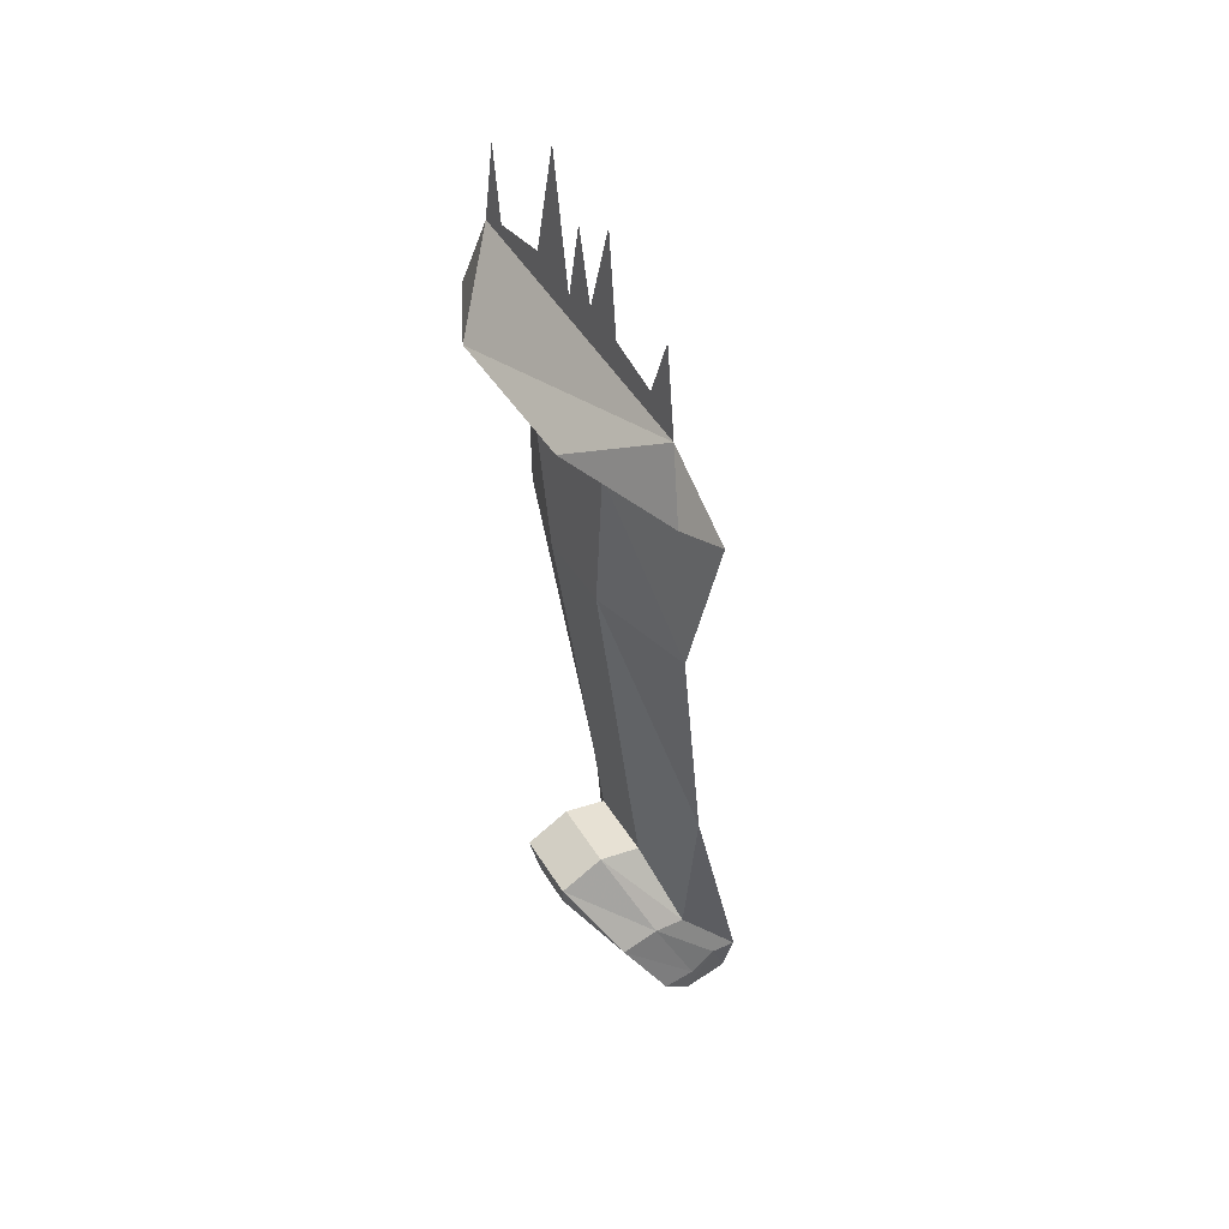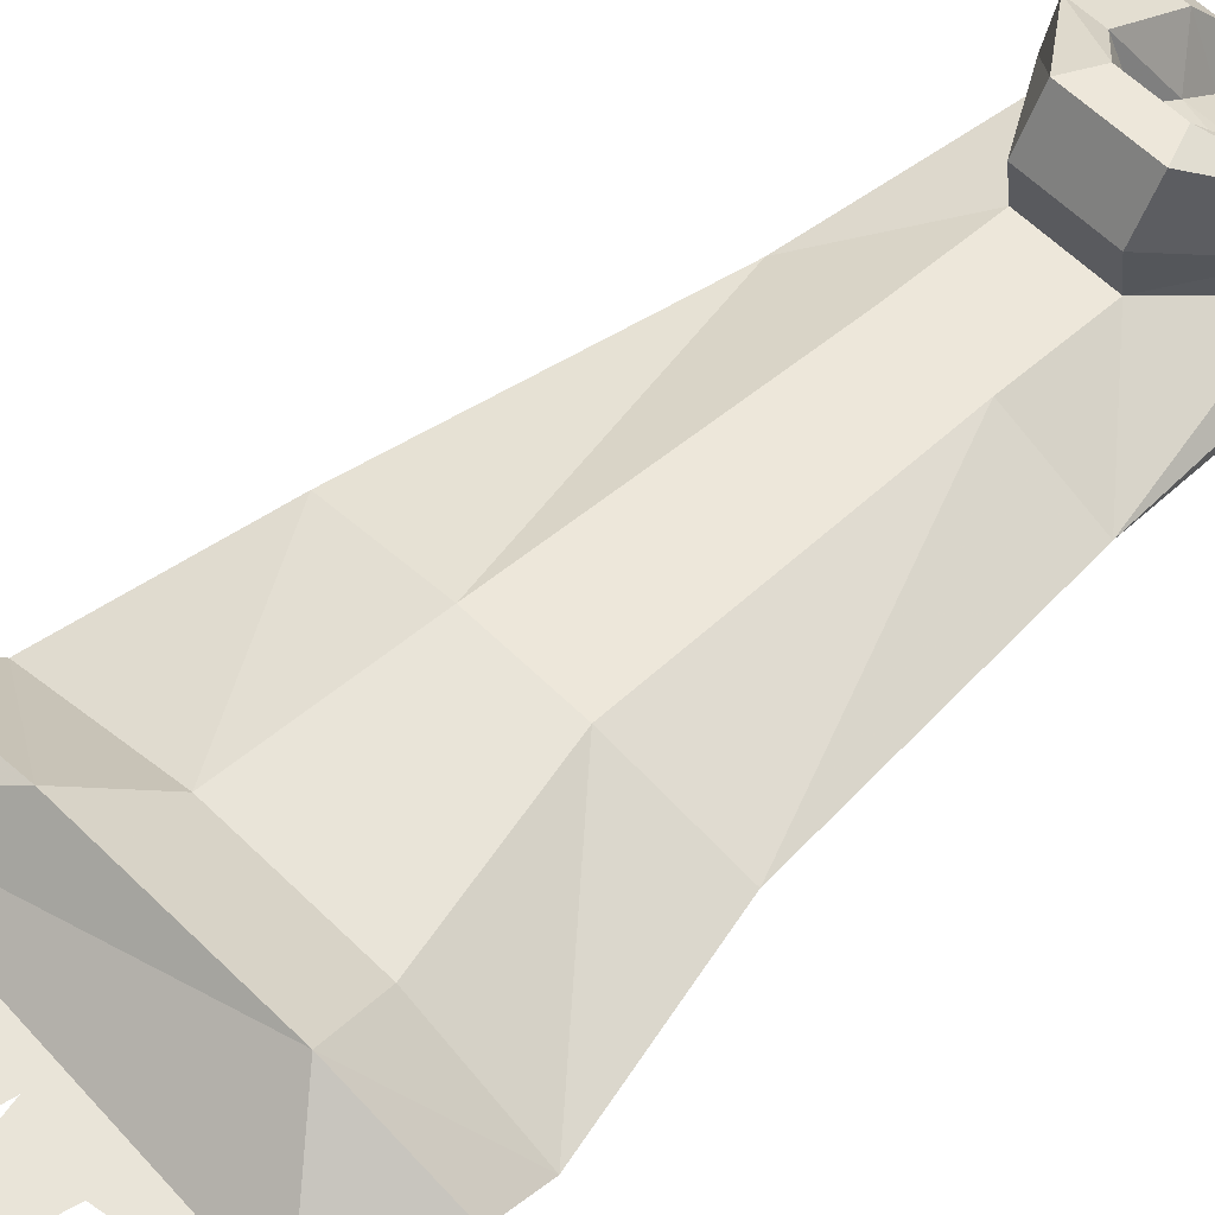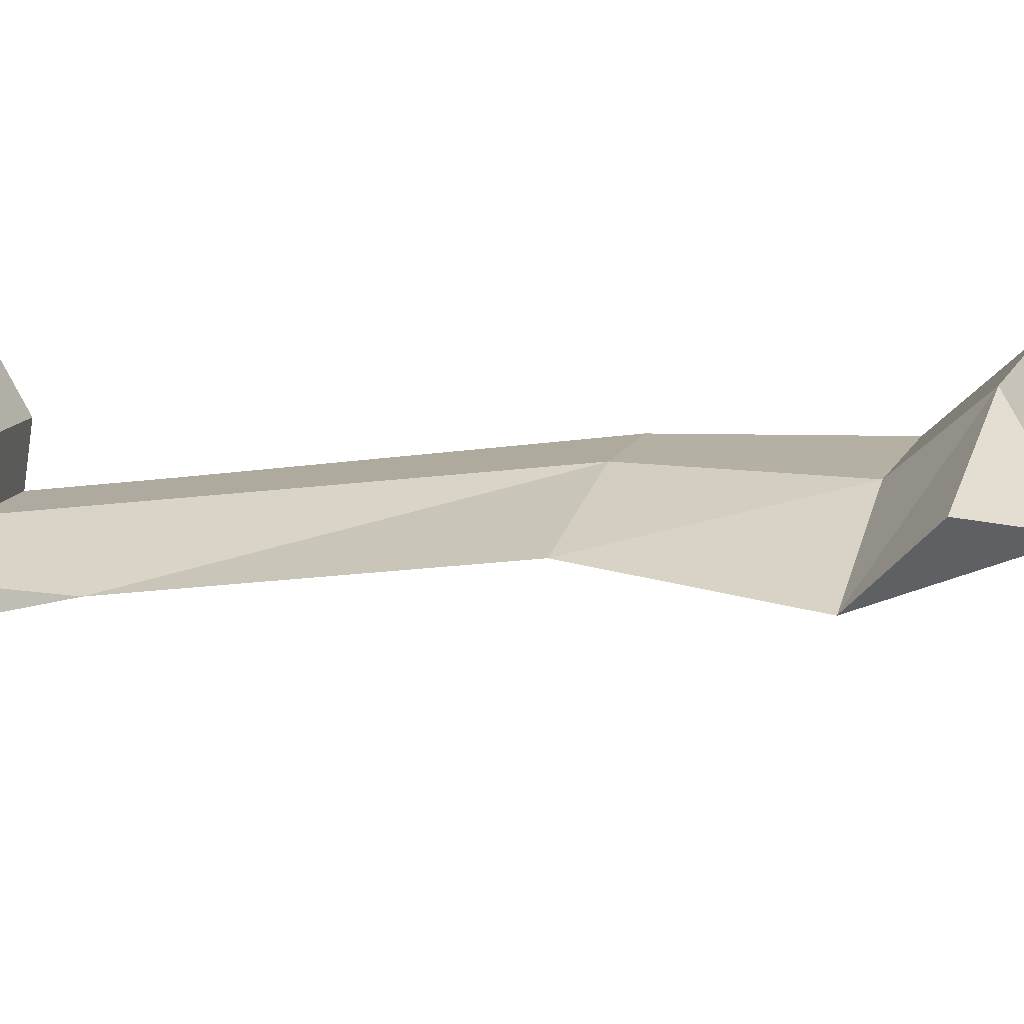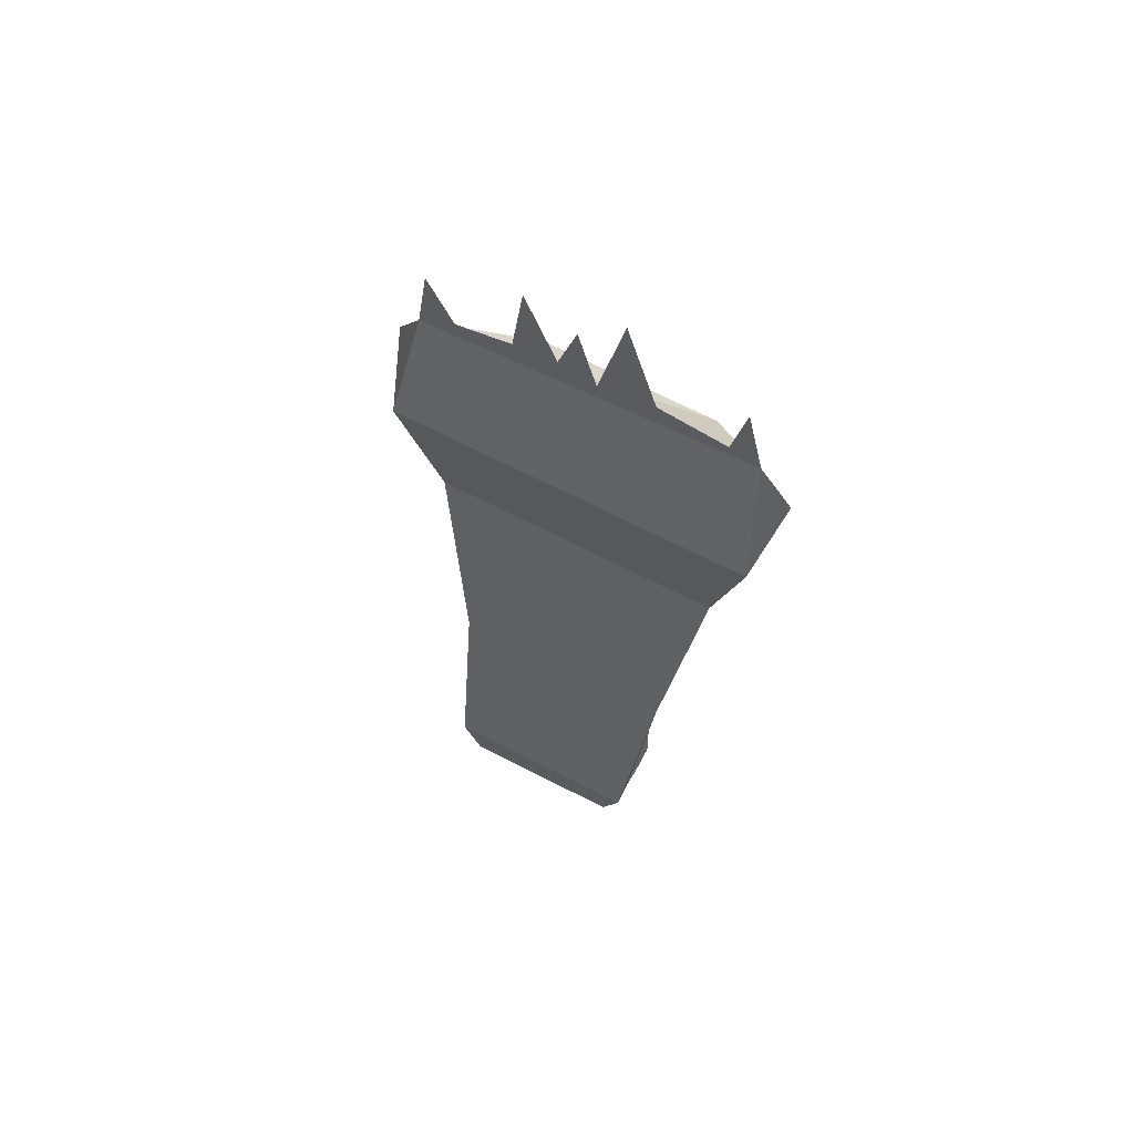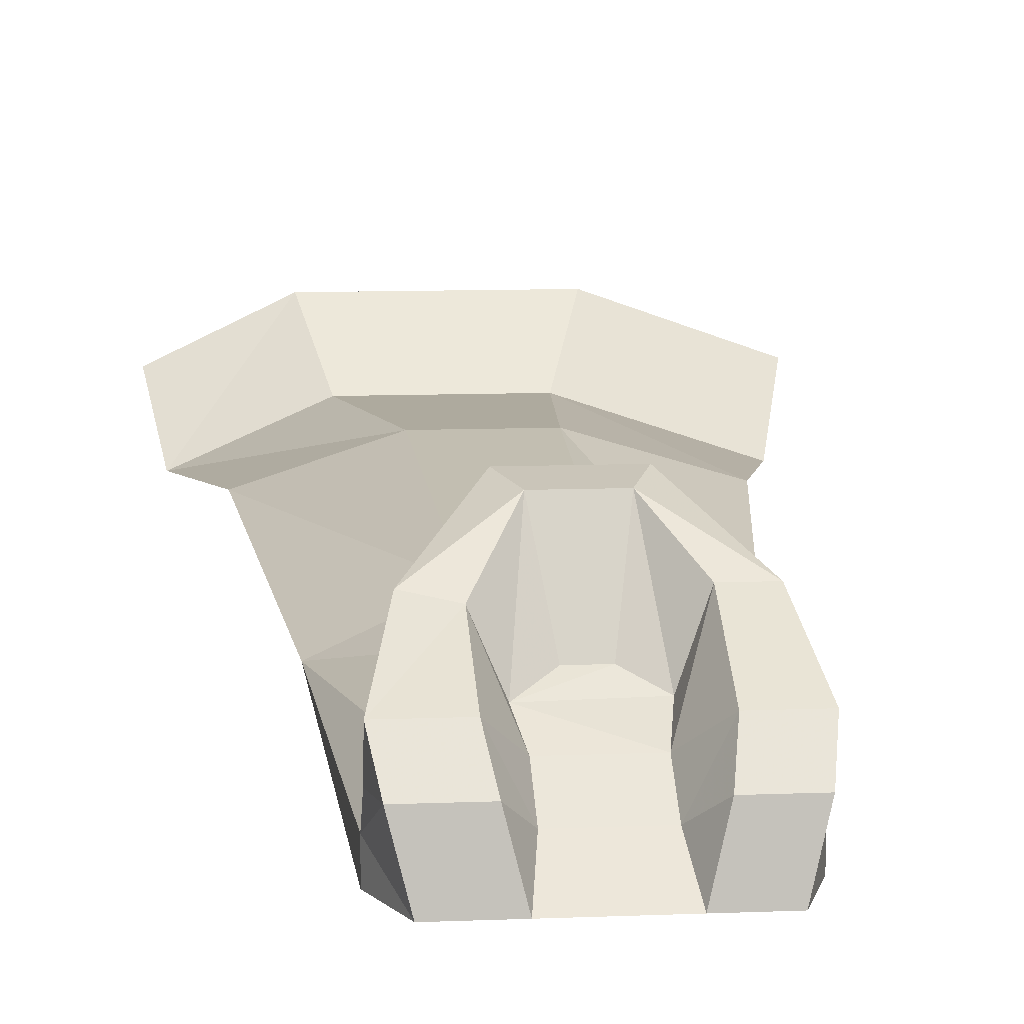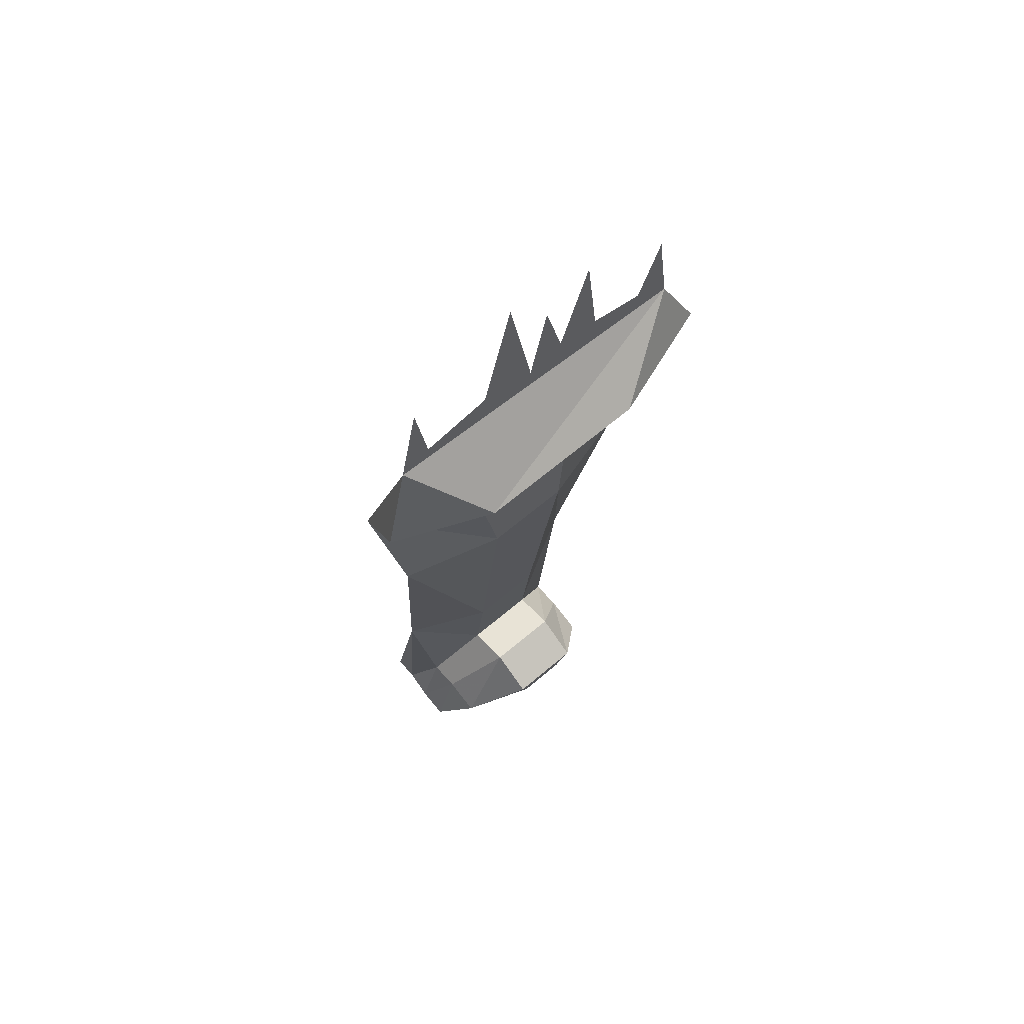
<metadata>
{"format":"obj","ext":"obj","renderer":"f3d","projection":"perspective","resolution":1024,"background":"white","views":[{"elev":42.4,"azim":61.4,"up":"+Y"},{"elev":59.8,"azim":-134.8,"up":"+Z"},{"elev":11.4,"azim":104.9,"up":"+Z"},{"elev":69.5,"azim":-153.0,"up":"+Y"},{"elev":9.3,"azim":-6.4,"up":"+Z"},{"elev":63.5,"azim":-40.9,"up":"+Y"}]}
</metadata>
<code>
v -0.1484 -0.9297 0.1016
v 0.1406 -0.9297 0.1016
v 0.125 -1.211 0.03125
v -0.1328 -1.211 0.03125
v -0.1328 -1.211 0.0625
v -0.1094 -1.141 0.1016
v -0.04688 -1.047 0.1328
v -0.04688 -0.9297 0.1484
v -0.1797 -0.5938 0.1562
v 0.1875 -0.5938 0.1562
v 0.05469 -0.5859 0.1953
v 0.04688 -0.9297 0.1484
v 0.04688 -1.047 0.1328
v 0.1094 -1.141 0.1016
v 0.125 -1.211 0.0625
v 0.1016 -1.281 0.03125
v -0.1094 -1.281 0.03125
v -0.08594 -1.234 0.07812
v -0.2188 -0.3984 0.1406
v 0.2344 -0.3984 0.1406
v -0.05469 -0.5859 0.1953
v -0.09375 -0.3984 0.1953
v -0.1172 -0.3203 0.2656
v -0.2344 -0.3281 0.2109
v -0.1953 -0.2266 0.1953
v 0.2188 -0.25 0.1953
v 0.2578 -0.3281 0.2109
v 0.1016 -0.3203 0.2656
v 0.07031 -0.3984 0.1953
v -0.04688 -1.039 0.1875
v 0.04688 -1.039 0.1875
v 0.1094 -1.141 0.1406
v 0.125 -1.234 0.09375
v 0.1172 -1.273 0.09375
v 0.0625 -1.273 0.09375
v 0.04688 -1.281 0.03125
v 0.03906 -1.242 0.07031
v -0.04688 -1.281 0.03125
v -0.03906 -1.242 0.07031
v -0.0625 -1.273 0.09375
v -0.125 -1.273 0.09375
v -0.04688 -1.07 0.2422
v -0.1094 -1.156 0.1875
v -0.03125 -1.109 0.2344
v 0.04688 -1.07 0.2422
v -0.1094 -1.141 0.1406
v -0.1328 -1.242 0.1328
v -0.07031 -1.164 0.1797
v -0.04688 -1.172 0.125
v -0.01562 -1.148 0.1406
v 0.03125 -1.109 0.2344
v 0.1094 -1.156 0.1875
v 0.07031 -1.242 0.1328
v 0.125 -1.242 0.1328
v 0.07031 -1.156 0.1875
v 0.03906 -1.203 0.1016
v -0.07031 -1.242 0.1328
v -0.03906 -1.203 0.1016
v 0.04688 -1.164 0.125
v 0.01562 -1.148 0.1406
v -0.1328 -1.234 0.09375
v 0.2031 -0.1406 0.1953
v 0.1719 -0.2188 0.1953
v 0 -0.2109 0.1953
v -0.1562 -0.2109 0.1953
v -0.1719 -0.1172 0.1953
v -0.07031 -0.1953 0.1953
v -0.03125 -0.04688 0.1953
v 0.04688 -0.1953 0.1953
v 0.02344 -0.1094 0.1953
v 0.1016 -0.2031 0.1953
v 0.08594 -0.07812 0.1953
f 1 2 3
f 1 3 4
f 1 9 2
f 2 9 10
f 19 20 10
f 19 10 9
f 19 22 23
f 19 23 24
f 19 24 25
f 19 25 20
f 20 25 26
f 20 26 27
f 20 27 28
f 20 28 29
f 22 29 28
f 22 28 23
f 23 28 26
f 23 26 25
f 23 25 24
f 26 28 27
f 62 63 26
f 62 26 63
f 63 26 64
f 63 64 26
f 26 64 25
f 26 25 64
f 64 25 65
f 64 65 25
f 25 65 66
f 25 66 65
f 64 67 65
f 64 65 67
f 64 67 68
f 64 68 67
f 64 69 70
f 64 70 69
f 64 69 71
f 64 71 69
f 69 71 72
f 69 72 71
f 63 71 64
f 63 64 71
f 1 4 5
f 1 5 6
f 1 6 7
f 1 7 8
f 2 12 13
f 2 13 14
f 2 14 3
f 3 14 15
f 12 8 7
f 12 7 13
f 1 8 9
f 2 10 11
f 2 11 12
f 11 21 8
f 11 8 12
f 9 8 21
f 3 15 16
f 3 16 17
f 3 17 4
f 4 17 18
f 13 7 30
f 13 30 31
f 13 31 14
f 14 31 32
f 14 32 15
f 15 32 33
f 15 33 34
f 15 34 16
f 16 34 35
f 16 35 36
f 36 35 37
f 36 37 38
f 38 37 39
f 38 39 40
f 38 40 17
f 17 40 41
f 17 41 5
f 17 5 4
f 42 43 44
f 42 44 45
f 42 45 31
f 42 31 30
f 42 30 43
f 43 30 46
f 43 46 47
f 43 47 48
f 43 48 44
f 44 48 49
f 44 49 50
f 44 50 51
f 44 51 45
f 45 51 52
f 45 52 32
f 45 32 31
f 53 54 52
f 53 52 55
f 53 55 56
f 53 56 37
f 53 37 35
f 53 35 54
f 54 35 34
f 54 34 33
f 54 33 52
f 52 33 32
f 48 47 57
f 48 57 58
f 48 58 49
f 49 58 56
f 49 56 59
f 49 59 60
f 49 60 50
f 50 60 51
f 51 60 59
f 51 59 55
f 51 55 52
f 46 61 47
f 47 61 41
f 47 41 40
f 47 40 57
f 57 40 39
f 57 39 58
f 58 39 56
f 56 39 37
f 46 30 7
f 46 7 6
f 46 6 61
f 61 6 5
f 61 5 41
f 55 59 56
f 19 9 21
f 19 21 22
f 20 29 10
f 10 29 11
f 11 29 21
f 21 29 22

</code>
